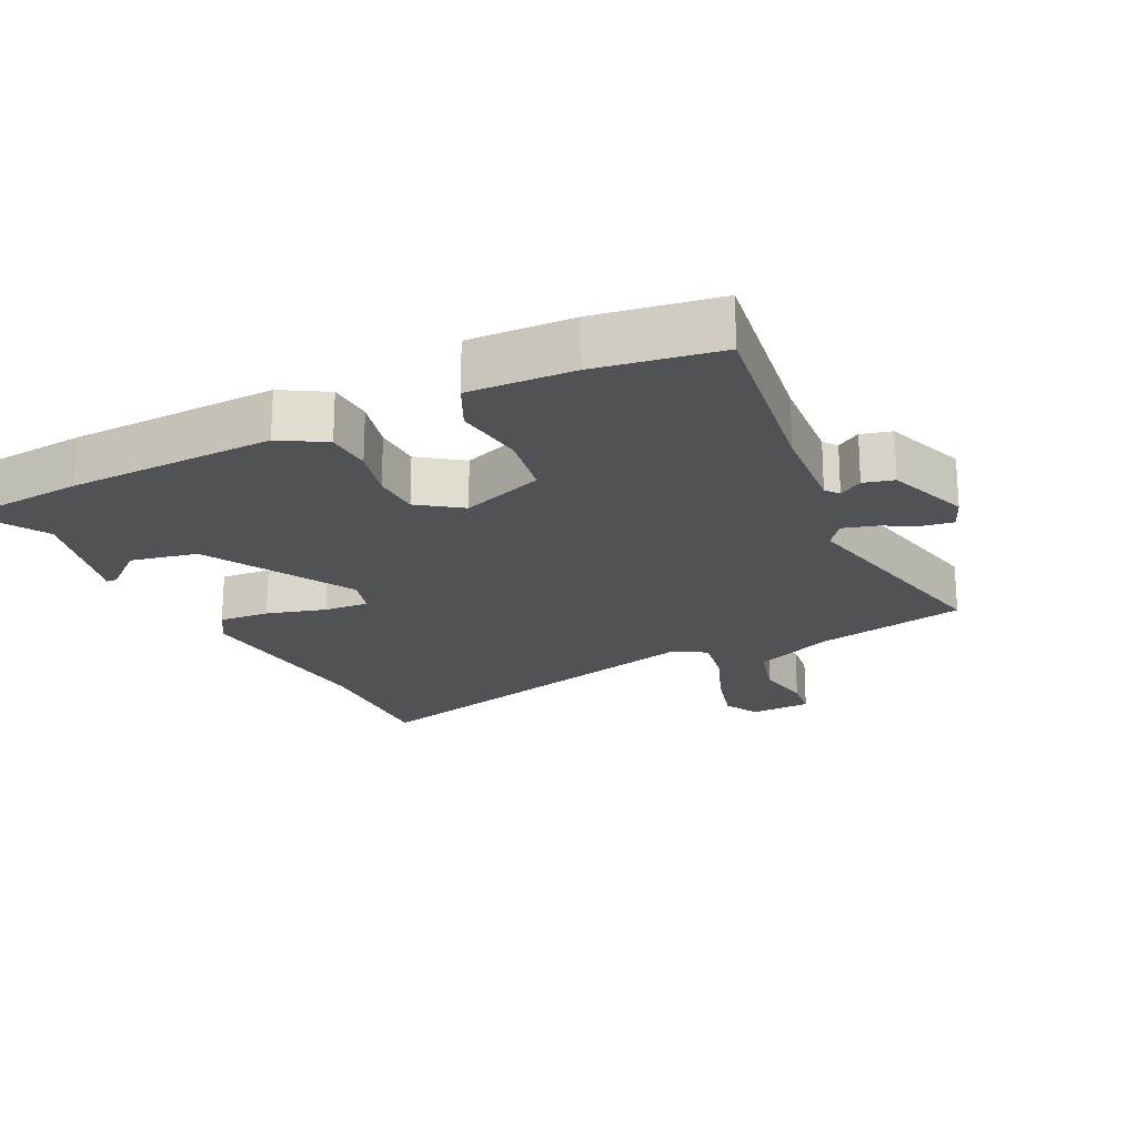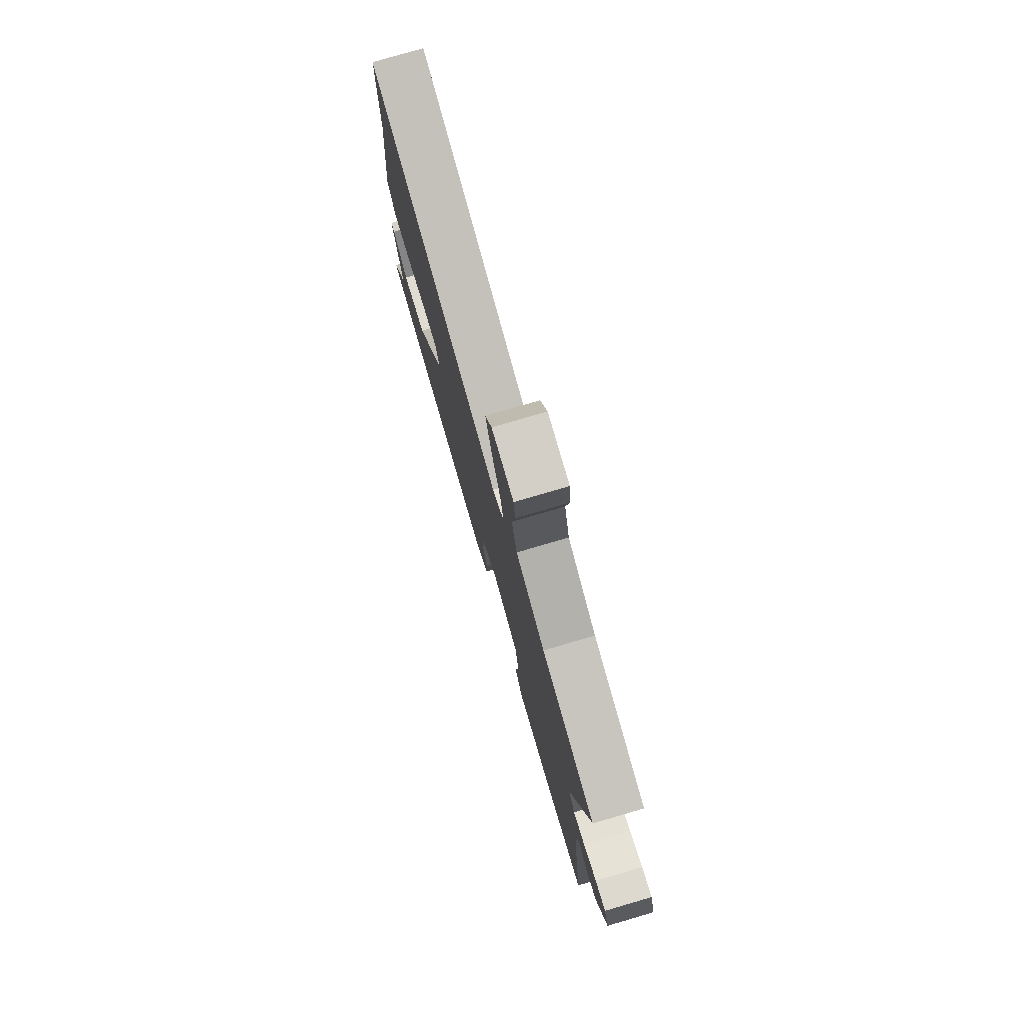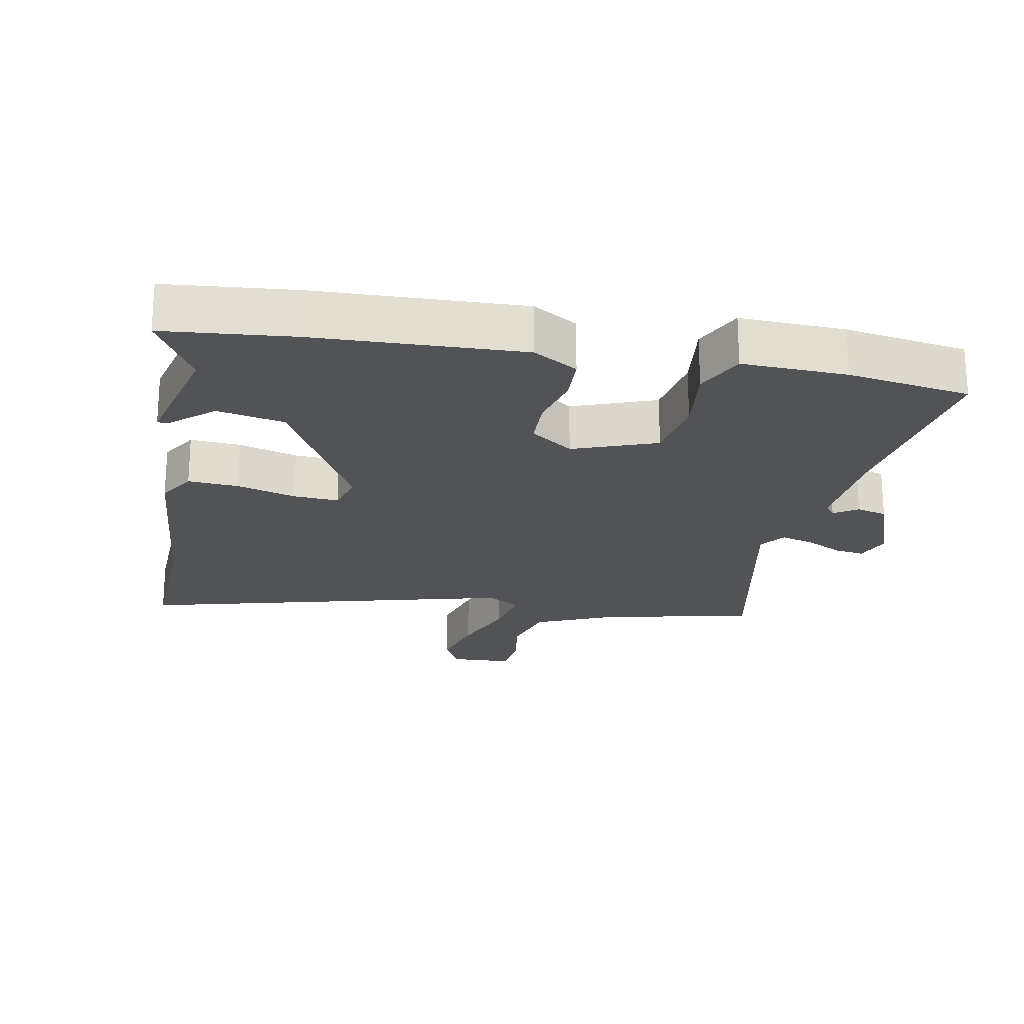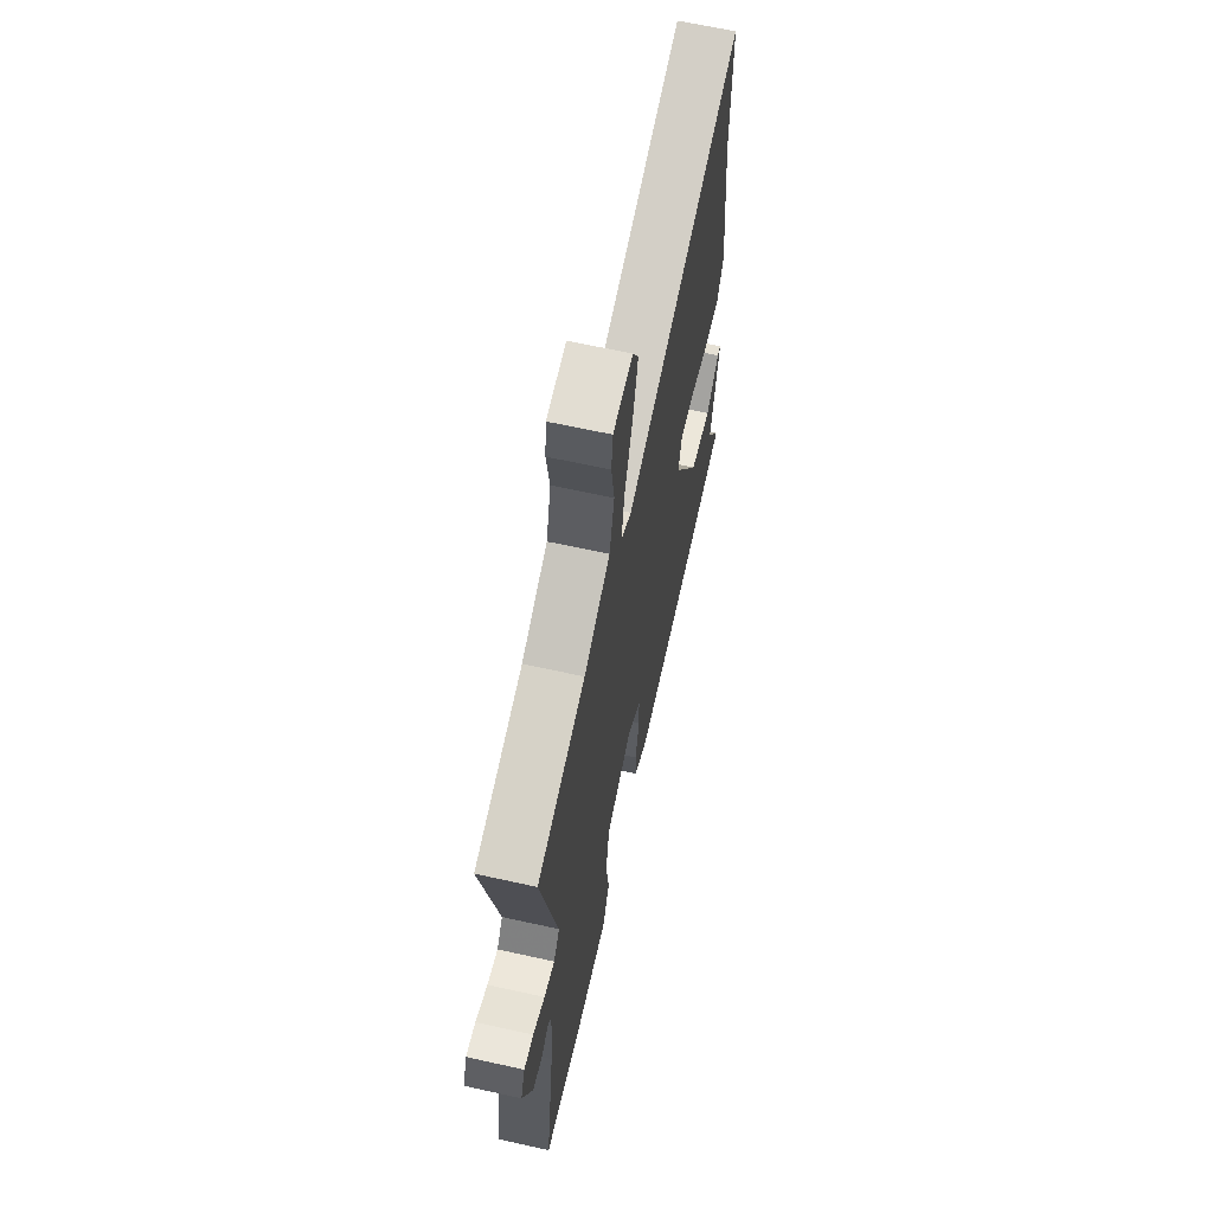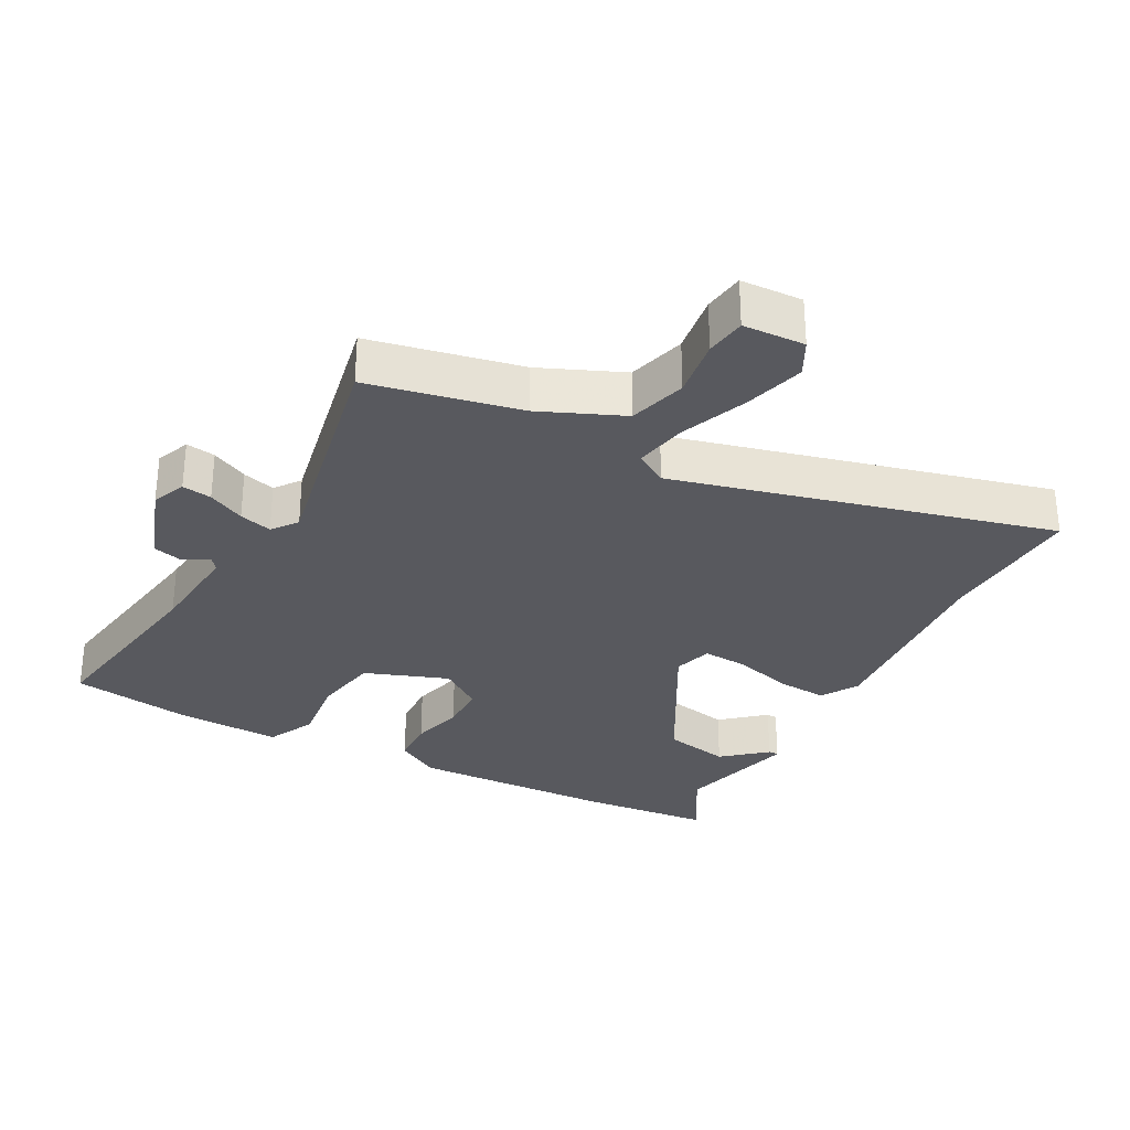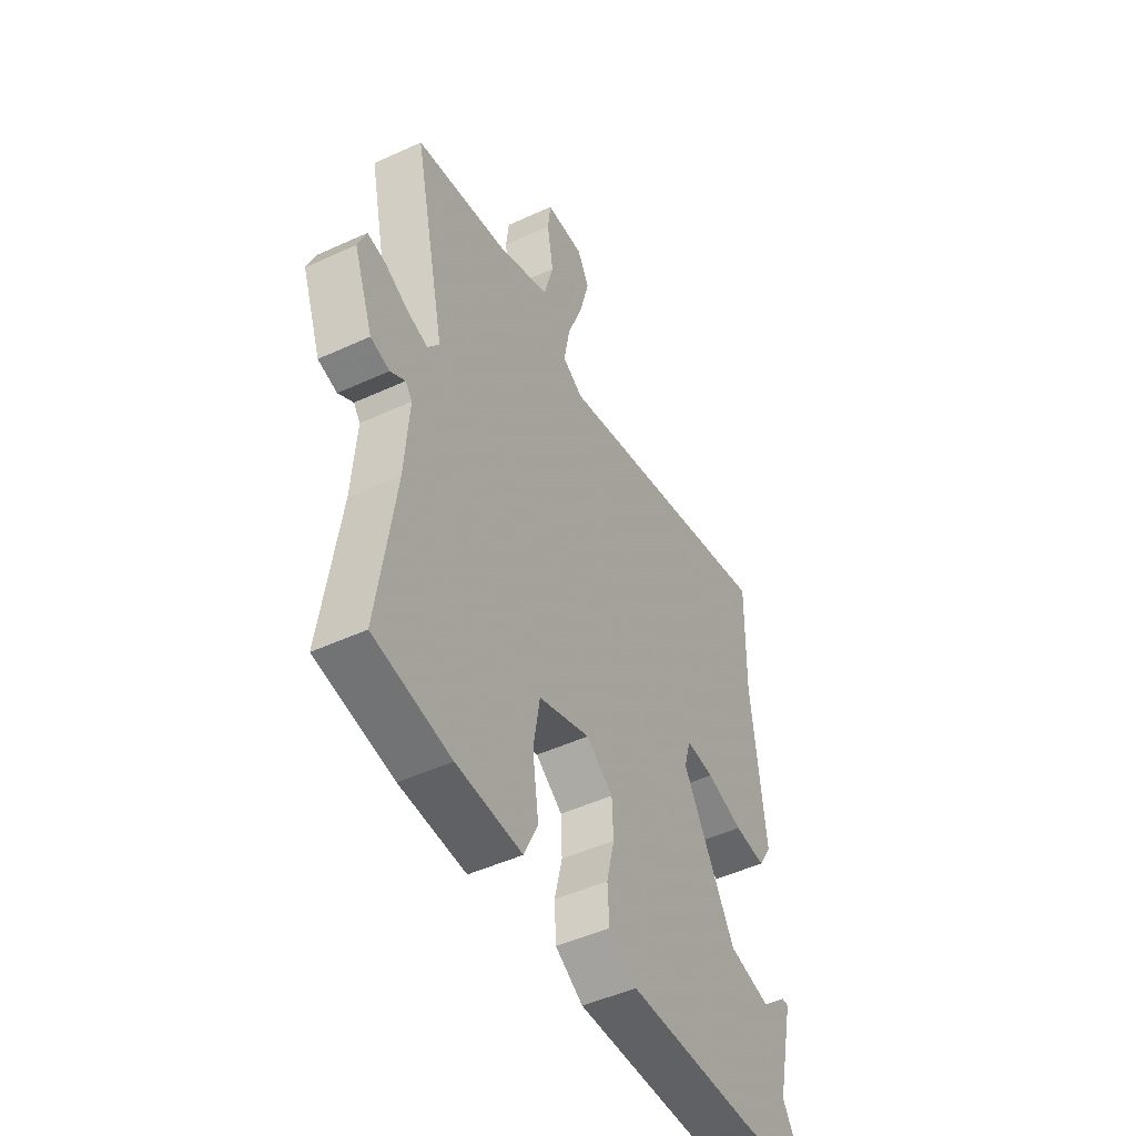
<metadata>
{"format":"obj","ext":"obj","renderer":"f3d","projection":"perspective","resolution":1024,"background":"white","views":[{"elev":-20.7,"azim":-154.8,"up":"+Y"},{"elev":78.0,"azim":-106.3,"up":"+Z"},{"elev":-21.9,"azim":168.3,"up":"+Y"},{"elev":64.3,"azim":-77.4,"up":"+Z"},{"elev":-30.4,"azim":-29.3,"up":"+Y"},{"elev":-49.1,"azim":-63.0,"up":"+Z"}]}
</metadata>
<code>
v 0.578 0.07 -0.491
v 0.382 0.07 -0.513
v 0.068 0.07 -0.53
v 0 0.07 -0.491
v -0.004 0.07 -0.421
v 0.015 0.07 -0.34
v 0.012 0.07 -0.267
v -0.053 0.07 -0.222
v -0.179 0.07 -0.271
v -0.195 0.07 -0.371
v -0.18 0.07 -0.479
v -0.214 0.07 -0.553
v -0.373 0.07 -0.55
v -0.559 0.07 -0.524
v -0.518 0.07 -0.226
v -0.508 0.07 -0.078
v -0.524 0.07 -0.057
v -0.56 0.07 -0.081
v -0.606 0.07 -0.07
v -0.653 0.07 0.055
v -0.633 0.07 0.107
v -0.588 0.07 0.101
v -0.532 0.07 0.074
v -0.482 0.07 0.061
v -0.454 0.07 0.1
v -0.532 0.07 0.454
v -0.303 0.07 0.506
v -0.179 0.07 0.562
v -0.156 0.07 0.65
v -0.171 0.07 0.74
v -0.164 0.07 0.802
v -0.07 0.07 0.808
v -0.041 0.07 0.755
v -0.065 0.07 0.662
v -0.103 0.07 0.56
v -0.117 0.07 0.479
v -0.067 0.07 0.45
v 0.502 0.07 0.608
v 0.497 0.07 0.383
v 0.529 0.07 0.075
v 0.496 0.07 0.019
v 0.419 0.07 0.023
v 0.329 0.07 0.047
v 0.26 0.07 0.05
v 0.244 0.07 -0.009
v 0.373 0.07 -0.233
v 0.475 0.07 -0.252
v 0.539 0.07 -0.195
v 0.555 0.07 -0.195
v 0.512 0.07 -0.382
v 0.578 0 -0.491
v 0.382 0 -0.513
v 0.068 0 -0.53
v 0 0 -0.491
v -0.004 0 -0.421
v 0.015 0 -0.34
v 0.012 0 -0.267
v -0.053 0 -0.222
v -0.179 0 -0.271
v -0.195 0 -0.371
v -0.18 0 -0.479
v -0.214 0 -0.553
v -0.373 0 -0.55
v -0.559 0 -0.524
v -0.518 0 -0.226
v -0.508 0 -0.078
v -0.524 0 -0.057
v -0.56 0 -0.081
v -0.606 0 -0.07
v -0.653 0 0.055
v -0.633 0 0.107
v -0.588 0 0.101
v -0.532 0 0.074
v -0.482 0 0.061
v -0.454 0 0.1
v -0.532 0 0.454
v -0.303 0 0.506
v -0.179 0 0.562
v -0.156 0 0.65
v -0.171 0 0.74
v -0.164 0 0.802
v -0.07 0 0.808
v -0.041 0 0.755
v -0.065 0 0.662
v -0.103 0 0.56
v -0.117 0 0.479
v -0.067 0 0.45
v 0.502 0 0.608
v 0.497 0 0.383
v 0.529 0 0.075
v 0.496 0 0.019
v 0.419 0 0.023
v 0.329 0 0.047
v 0.26 0 0.05
v 0.244 0 -0.009
v 0.373 0 -0.233
v 0.475 0 -0.252
v 0.539 0 -0.195
v 0.555 0 -0.195
v 0.512 0 -0.382
f 47 48 49 50
f 46 47 50
f 46 50 1 2
f 45 46 2 3
f 44 45 3 4
f 40 41 42 43
f 39 40 43 44
f 37 38 39 44
f 36 37 44
f 32 33 34 35
f 32 35 36
f 29 30 31 32
f 28 29 32 36
f 27 28 36
f 25 26 27 36
f 24 25 36 44
f 20 21 22 23
f 20 23 24
f 17 18 19 20
f 17 20 24 44
f 12 13 14 15
f 10 11 12 15
f 9 10 15 16
f 8 9 16 17
f 44 4 5 6
f 44 6 7
f 8 17 44
f 7 8 44
f 100 99 98 97
f 100 97 96
f 52 51 100 96
f 53 52 96 95
f 54 53 95 94
f 93 92 91 90
f 94 93 90 89
f 94 89 88 87
f 94 87 86
f 85 84 83 82
f 86 85 82
f 82 81 80 79
f 86 82 79 78
f 86 78 77
f 86 77 76 75
f 94 86 75 74
f 73 72 71 70
f 74 73 70
f 70 69 68 67
f 94 74 70 67
f 65 64 63 62
f 65 62 61 60
f 66 65 60 59
f 67 66 59 58
f 56 55 54 94
f 57 56 94
f 94 67 58
f 94 58 57
f 1 51 52 2
f 2 52 53 3
f 3 53 54 4
f 4 54 55 5
f 5 55 56 6
f 6 56 57 7
f 7 57 58 8
f 8 58 59 9
f 9 59 60 10
f 10 60 61 11
f 11 61 62 12
f 12 62 63 13
f 13 63 64 14
f 14 64 65 15
f 15 65 66 16
f 16 66 67 17
f 17 67 68 18
f 18 68 69 19
f 19 69 70 20
f 20 70 71 21
f 21 71 72 22
f 22 72 73 23
f 23 73 74 24
f 24 74 75 25
f 25 75 76 26
f 26 76 77 27
f 27 77 78 28
f 28 78 79 29
f 29 79 80 30
f 30 80 81 31
f 31 81 82 32
f 32 82 83 33
f 33 83 84 34
f 34 84 85 35
f 35 85 86 36
f 36 86 87 37
f 37 87 88 38
f 38 88 89 39
f 39 89 90 40
f 40 90 91 41
f 41 91 92 42
f 42 92 93 43
f 43 93 94 44
f 44 94 95 45
f 45 95 96 46
f 46 96 97 47
f 47 97 98 48
f 48 98 99 49
f 49 99 100 50
f 50 100 51 1

</code>
